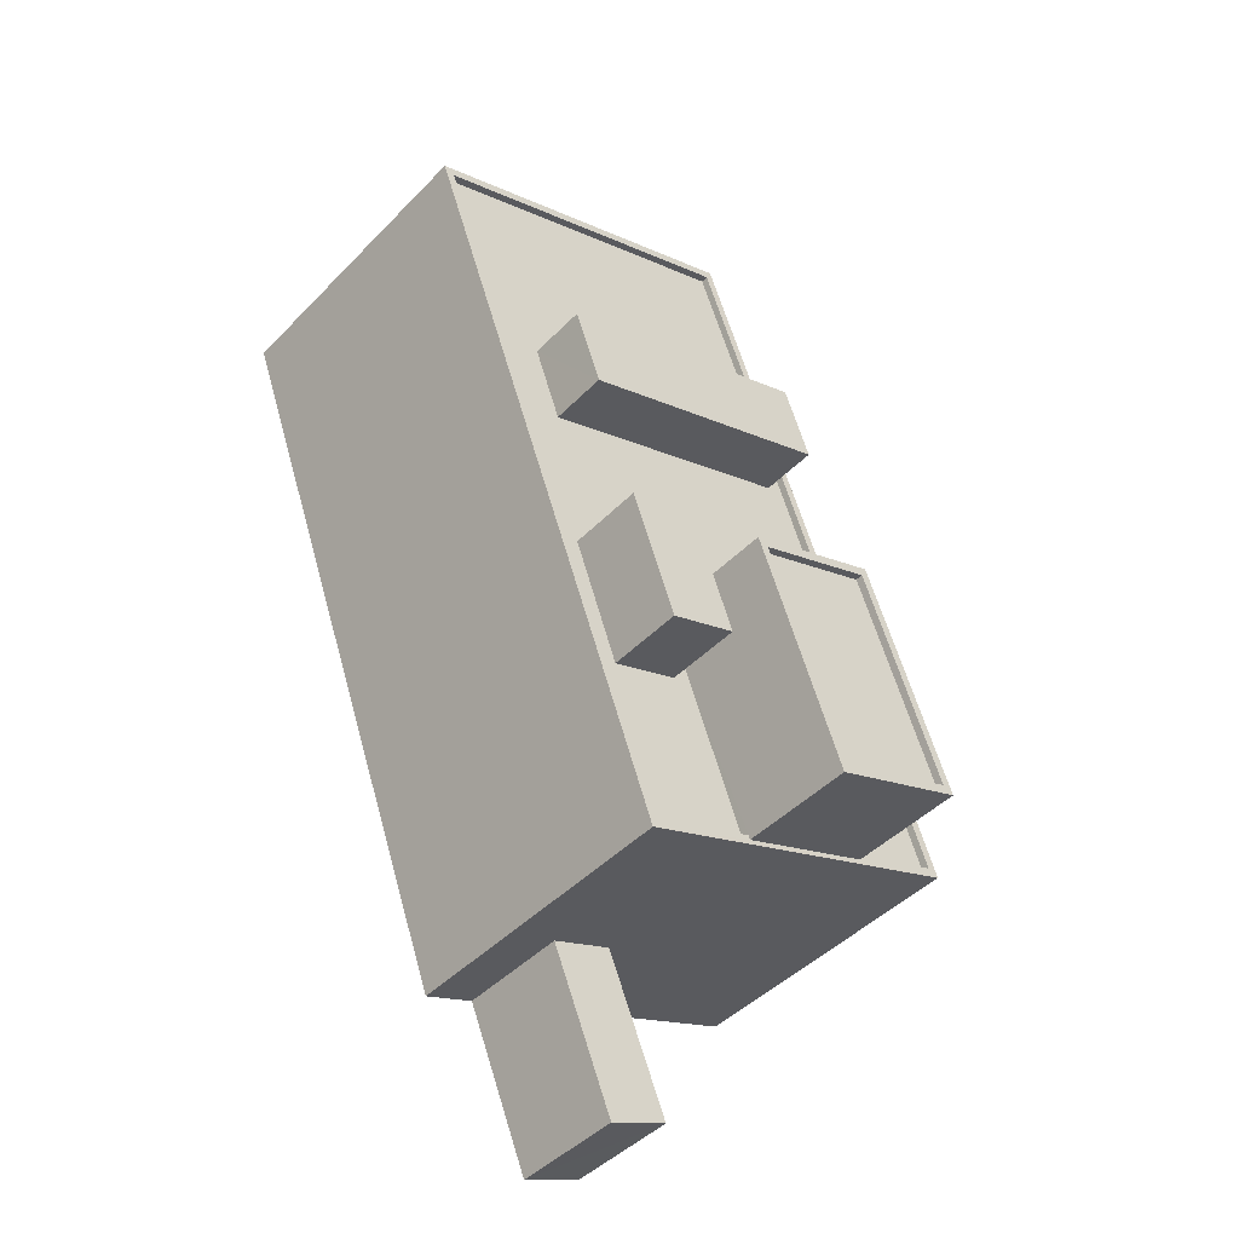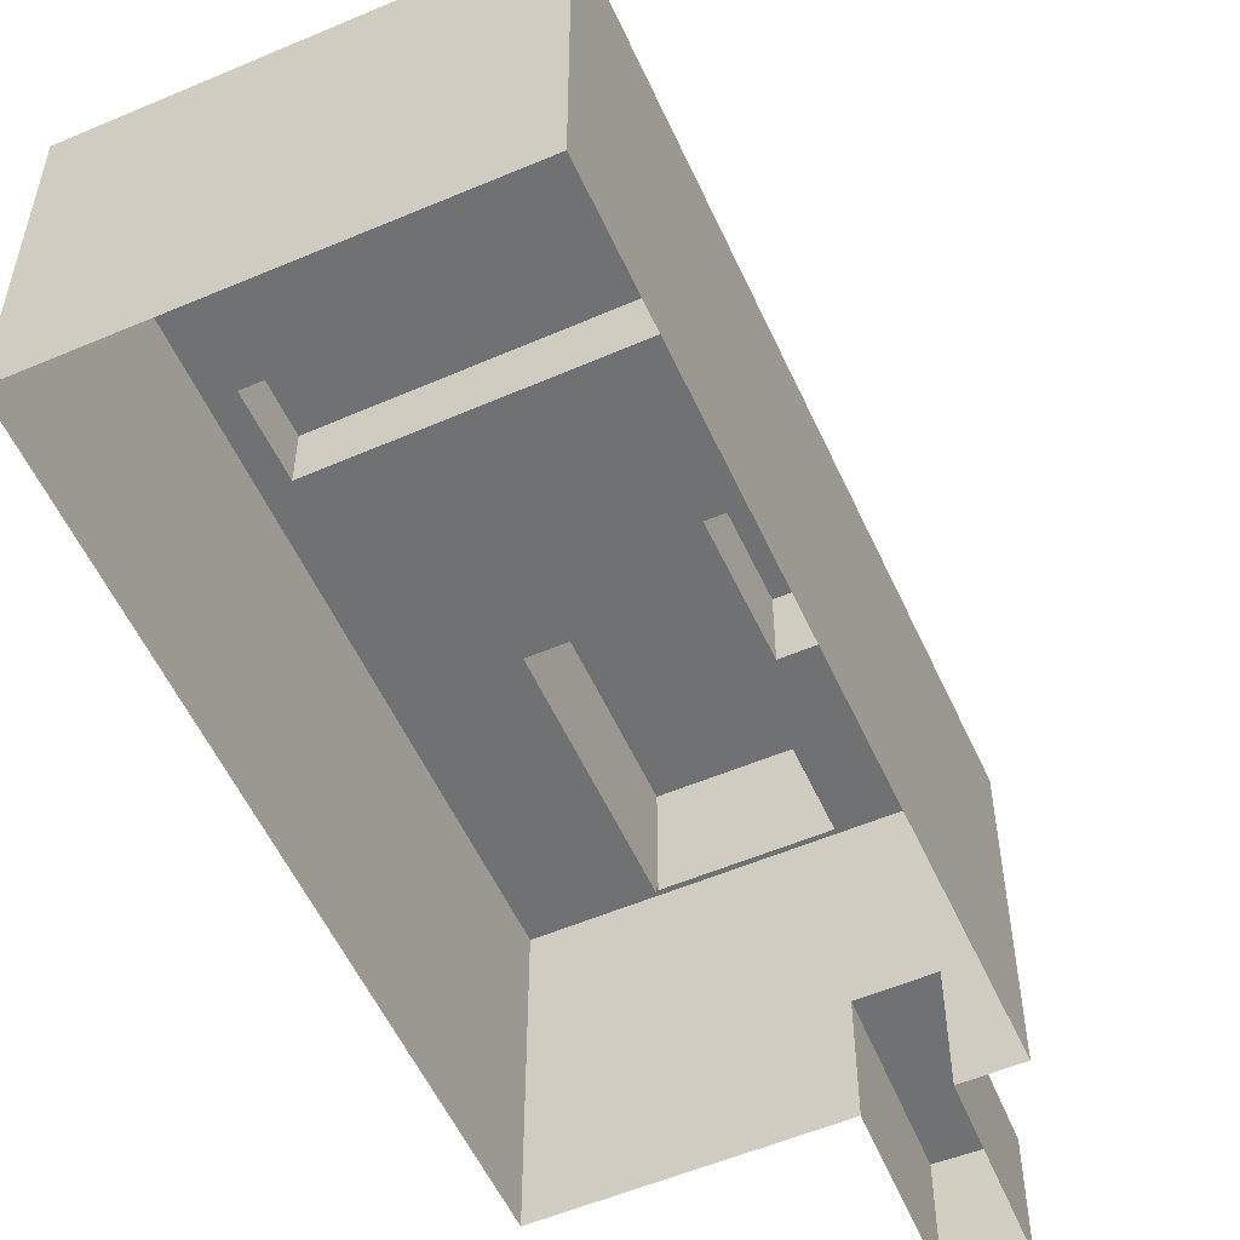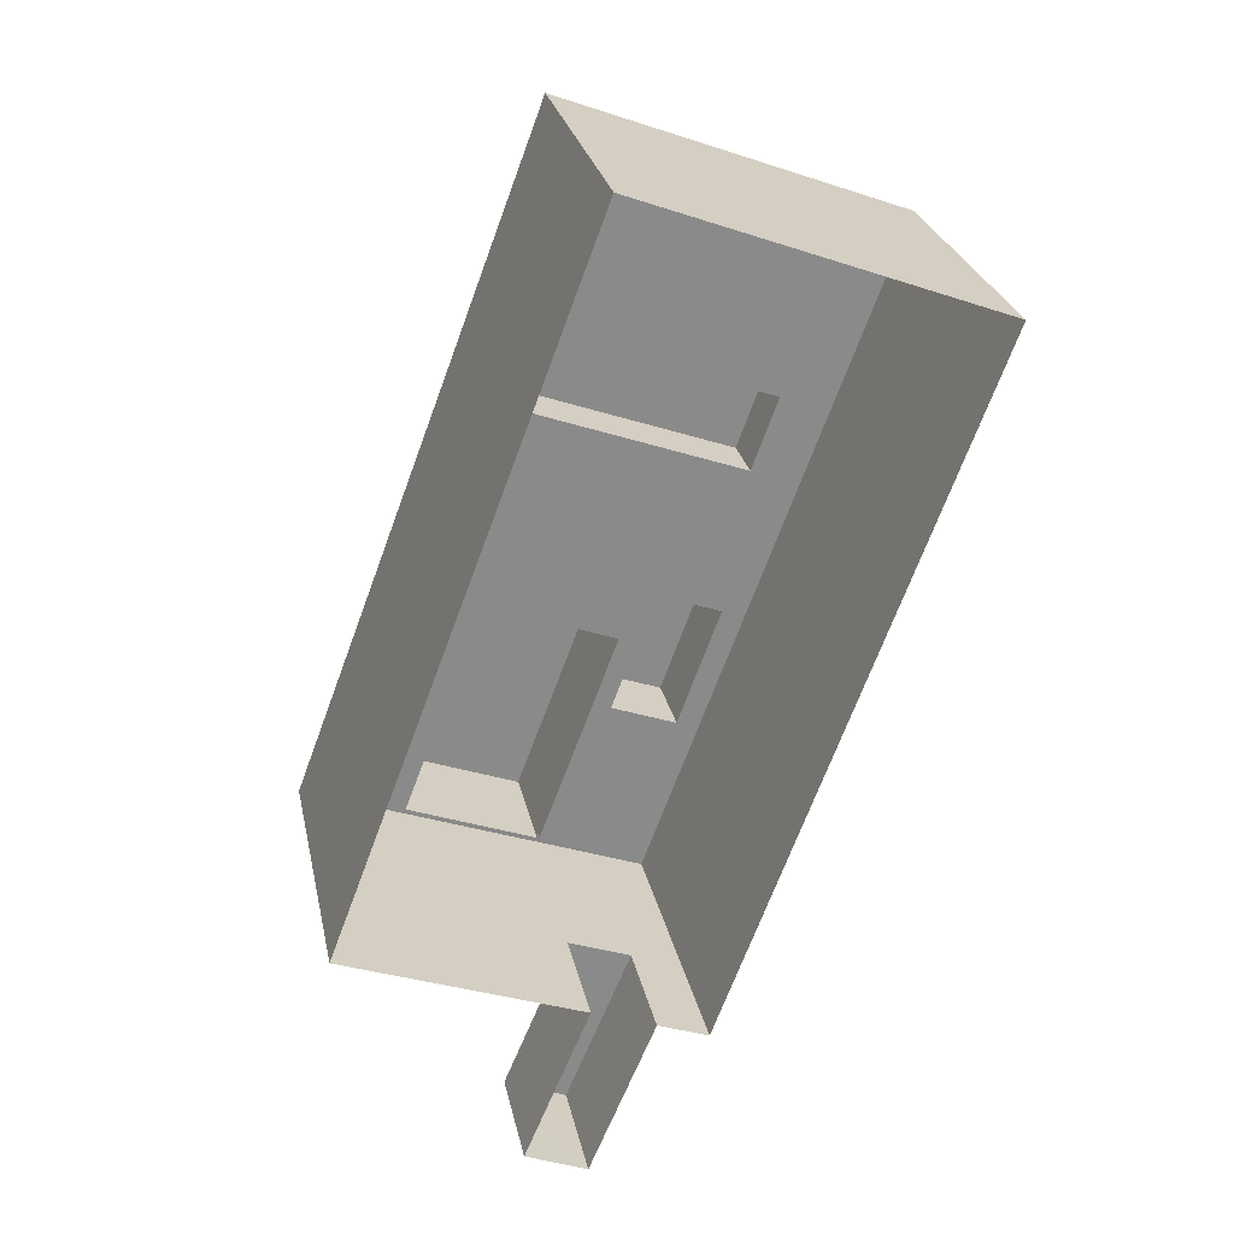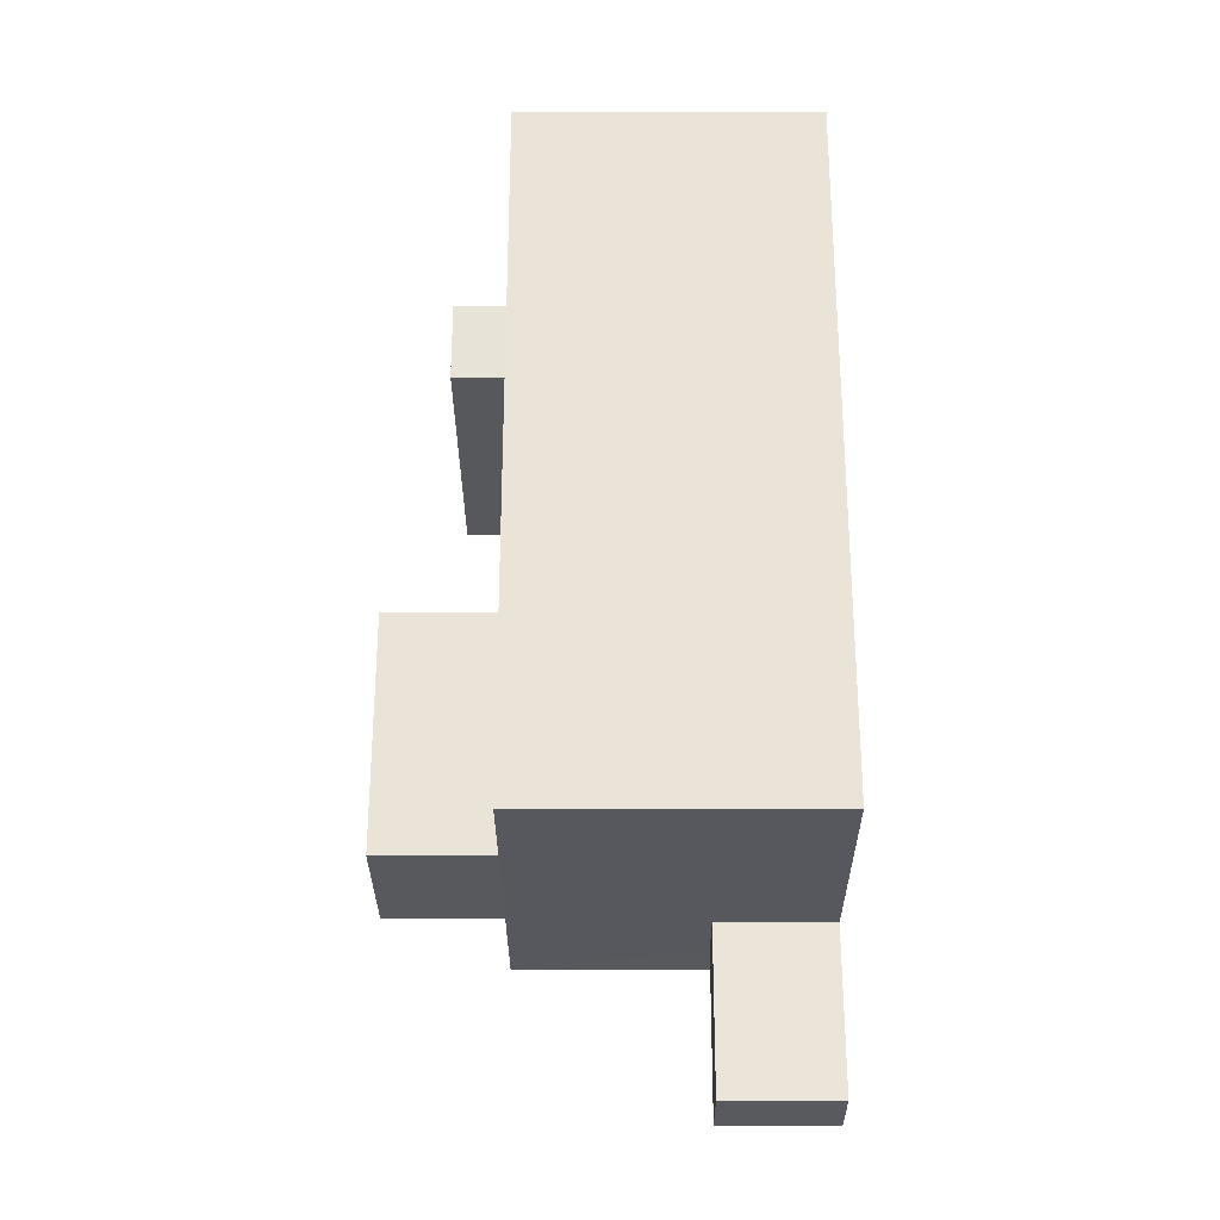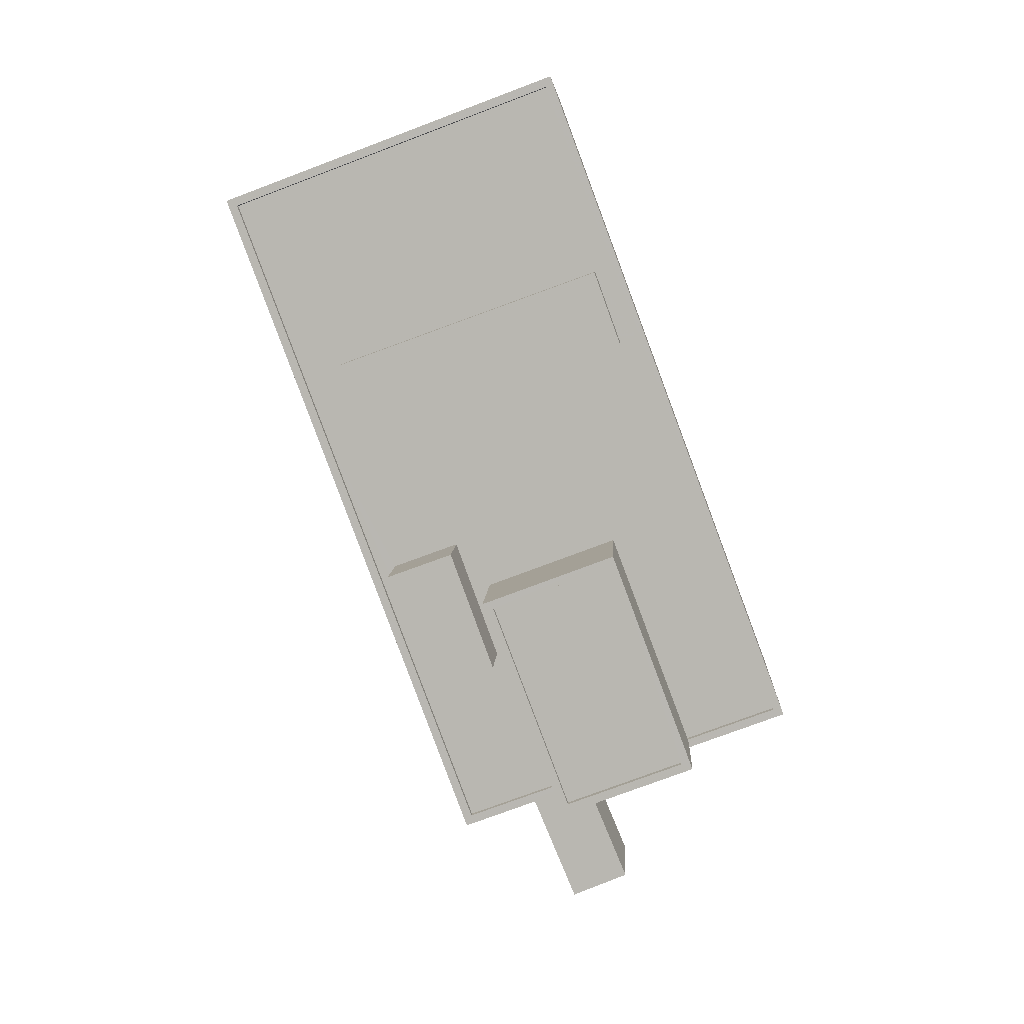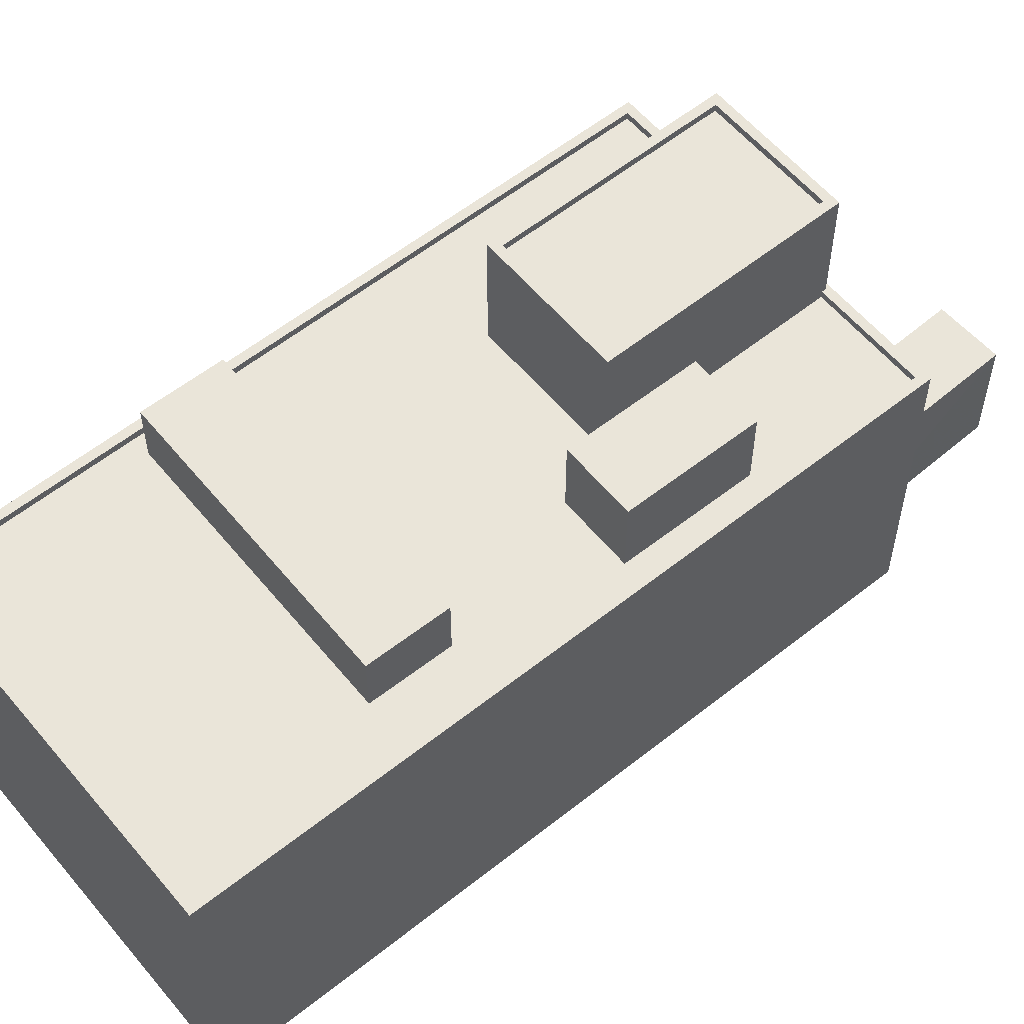
<metadata>
{"format":"obj","ext":"obj","renderer":"f3d","projection":"perspective","resolution":1024,"background":"white","views":[{"elev":-45.0,"azim":-40.6,"up":"+Y"},{"elev":-55.1,"azim":-135.3,"up":"+Z"},{"elev":26.8,"azim":168.4,"up":"+Y"},{"elev":-8.4,"azim":90.2,"up":"+Y"},{"elev":7.4,"azim":3.0,"up":"+Y"},{"elev":58.2,"azim":-108.9,"up":"+Z"}]}
</metadata>
<code>
v -9447 -3.678e+04 16.35
v -9455 -3.678e+04 16.35
v -9456 -3.676e+04 16.36
v -9468 -3.676e+04 16.37
v -9459 -3.679e+04 16.36
v -9458 -3.678e+04 16.35
v -9453 -3.679e+04 16.35
v -9455 -3.679e+04 16.35
v -9455 -3.678e+04 20.32
v -9455 -3.679e+04 20.31
v -9453 -3.679e+04 20.31
v -9458 -3.678e+04 20.32
v -9456 -3.676e+04 26.75
v -9468 -3.676e+04 26.76
v -9468 -3.676e+04 26.76
v -9456 -3.676e+04 26.75
v -9456 -3.678e+04 26.74
v -9459 -3.679e+04 26.74
v -9447 -3.678e+04 26.74
v -9459 -3.679e+04 26.74
v -9451 -3.678e+04 26.74
v -9448 -3.678e+04 26.74
v -9451 -3.678e+04 26.74
v -9456 -3.678e+04 26.74
v -9454 -3.677e+04 26.49
v -9448 -3.678e+04 26.49
v -9453 -3.677e+04 26.49
v -9454 -3.677e+04 26.49
v -9451 -3.678e+04 26.49
v -9461 -3.678e+04 26.5
v -9459 -3.679e+04 26.49
v -9459 -3.678e+04 26.49
v -9464 -3.677e+04 26.5
v -9462 -3.678e+04 26.5
v -9463 -3.677e+04 26.5
v -9460 -3.677e+04 26.5
v -9458 -3.678e+04 26.49
v -9458 -3.678e+04 26.5
v -9458 -3.678e+04 26.49
v -9456 -3.678e+04 26.49
v -9464 -3.677e+04 26.5
v -9468 -3.676e+04 26.51
v -9456 -3.676e+04 26.5
v -9455 -3.676e+04 26.5
v -9463 -3.677e+04 28.5
v -9455 -3.676e+04 28.5
v -9464 -3.677e+04 28.5
v -9454 -3.677e+04 28.49
v -9461 -3.678e+04 29.1
v -9460 -3.677e+04 29.1
v -9462 -3.678e+04 29.1
v -9458 -3.678e+04 29.1
v -9454 -3.677e+04 30.4
v -9458 -3.678e+04 30.41
v -9455 -3.678e+04 30.4
v -9451 -3.678e+04 30.4
v -9454 -3.677e+04 30.65
v -9458 -3.678e+04 30.66
v -9458 -3.678e+04 30.66
v -9455 -3.678e+04 30.65
v -9451 -3.678e+04 30.65
v -9451 -3.678e+04 30.65
v -9456 -3.678e+04 30.65
v -9454 -3.677e+04 30.65
f 1 2 3
f 3 2 4
f 5 4 6
f 2 7 8
f 6 2 8
f 4 2 6
f 9 10 11
f 9 12 10
f 13 14 15
f 13 15 16
f 17 18 19
f 14 18 20
f 21 19 22
f 23 21 22
f 24 20 17
f 17 19 21
f 20 15 14
f 20 18 17
f 25 26 27
f 28 25 27
f 25 29 26
f 30 31 32
f 33 31 30
f 33 34 35
f 35 36 28
f 37 38 39
f 25 36 38
f 38 36 39
f 35 34 36
f 33 30 34
f 28 36 25
f 32 40 39
f 32 39 30
f 40 37 39
f 41 33 35
f 33 41 42
f 42 41 43
f 27 44 28
f 43 44 27
f 41 44 43
f 16 22 19
f 13 16 19
f 45 46 47
f 45 48 46
f 49 50 51
f 49 52 50
f 53 54 55
f 56 53 55
f 57 58 59
f 60 61 62
f 63 61 60
f 63 59 58
f 57 59 64
f 59 63 60
f 62 61 57
f 64 62 57
f 11 8 7
f 11 10 8
f 6 8 10
f 12 6 10
f 2 11 7
f 2 9 11
f 1 9 2
f 12 5 6
f 19 9 1
f 18 12 9
f 12 18 5
f 18 9 19
f 18 4 5
f 18 14 4
f 13 3 4
f 14 13 4
f 19 1 3
f 13 19 3
f 29 22 26
f 29 23 22
f 31 20 32
f 20 24 32
f 24 40 32
f 42 15 33
f 33 20 31
f 33 15 20
f 16 42 43
f 16 15 42
f 43 27 16
f 27 26 22
f 16 27 22
f 45 47 41
f 35 45 41
f 41 46 44
f 41 47 46
f 44 48 28
f 44 46 48
f 48 45 35
f 28 48 35
f 34 50 36
f 34 51 50
f 36 52 39
f 36 50 52
f 52 49 30
f 39 52 30
f 49 51 34
f 30 49 34
f 58 38 37
f 37 40 24
f 63 58 37
f 17 63 24
f 63 37 24
f 62 56 55
f 60 62 55
f 60 55 54
f 59 60 54
f 64 54 53
f 64 59 54
f 62 53 56
f 62 64 53
f 57 38 58
f 57 25 38
f 29 25 23
f 21 23 61
f 61 23 57
f 23 25 57
f 17 61 63
f 17 21 61

</code>
